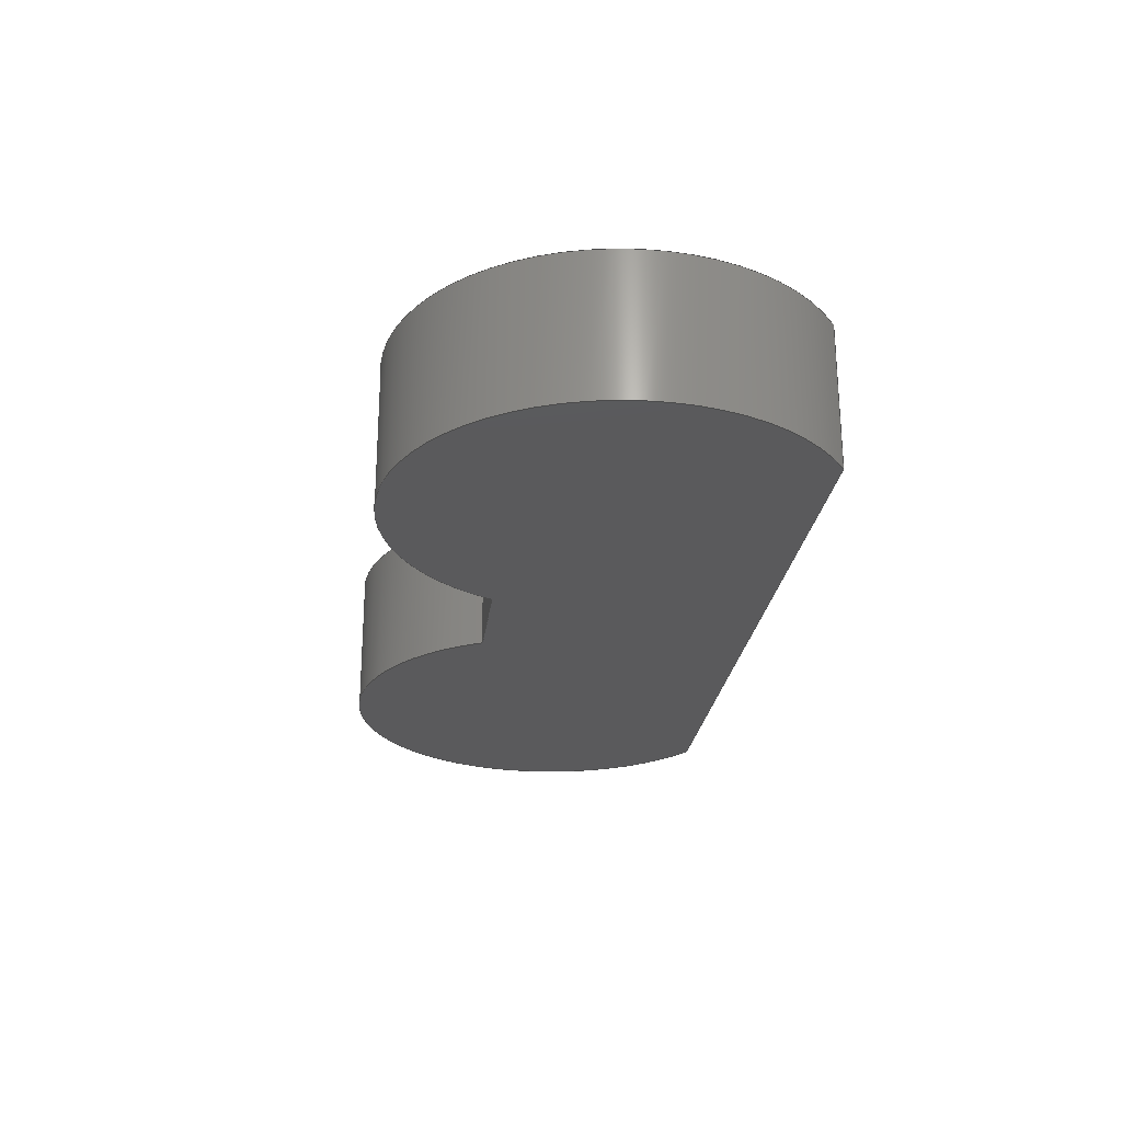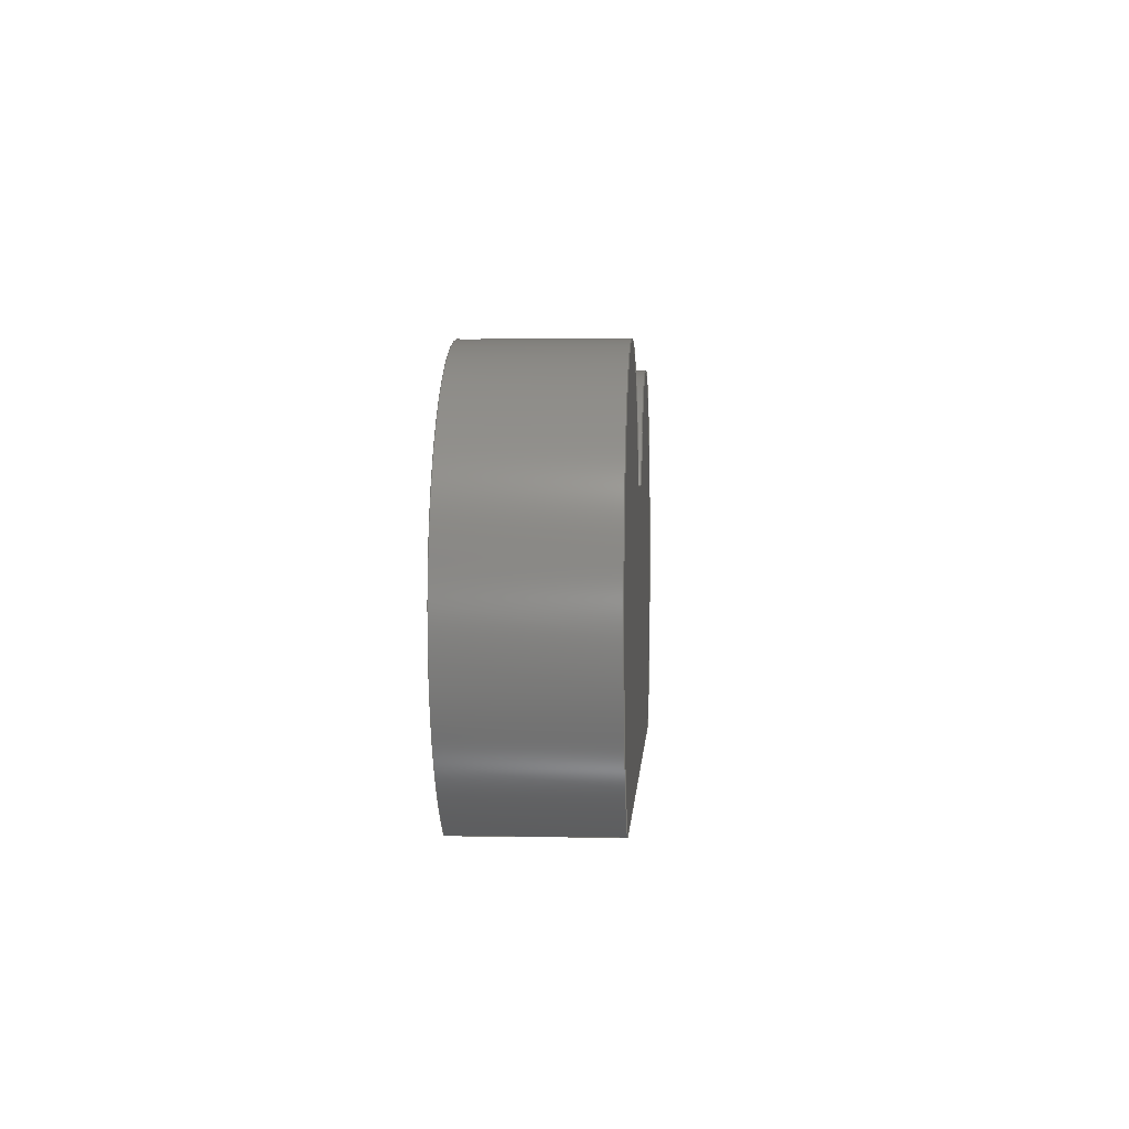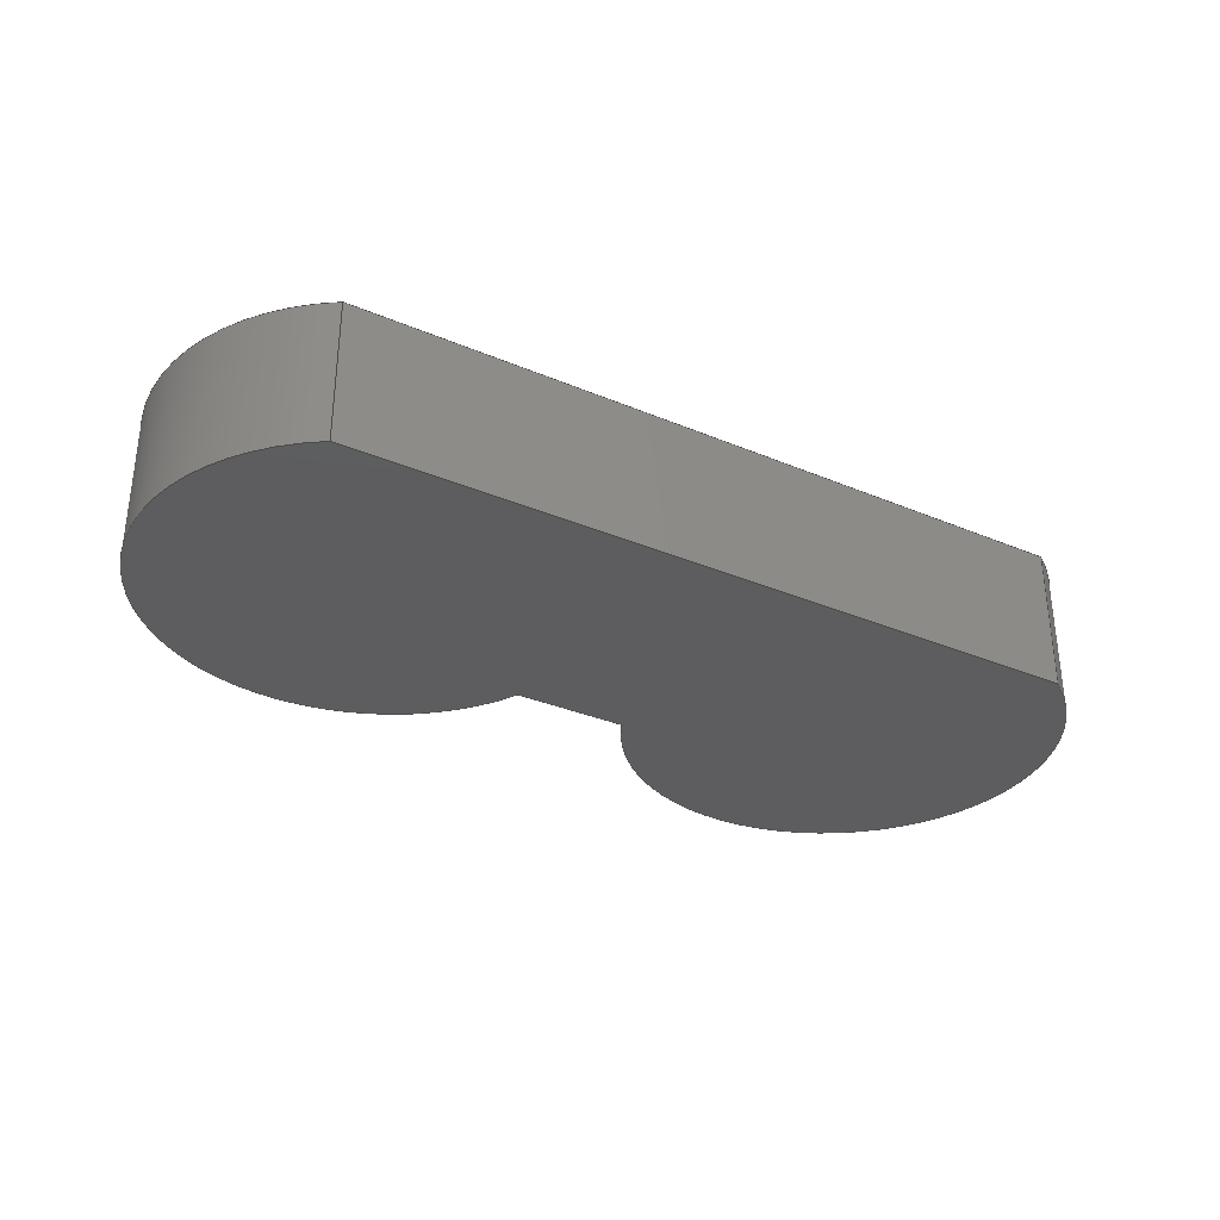
<metadata>
{"format":"step","ext":"stp","renderer":"f3d","projection":"perspective","resolution":1024,"background":"white","views":[{"elev":-24.7,"azim":83.0,"up":"+Y"},{"elev":2.3,"azim":-86.5,"up":"+Z"},{"elev":-32.7,"azim":149.7,"up":"+Y"}]}
</metadata>
<code>
ISO-10303-21;
DATA;
#1=MECHANICAL_DESIGN_GEOMETRIC_PRESENTATION_REPRESENTATION('',(#4),#330);
#2=SHAPE_REPRESENTATION_RELATIONSHIP('SRR','None',#340,#3);
#3=ADVANCED_BREP_SHAPE_REPRESENTATION('',(#5),#329);
#4=STYLED_ITEM('',(#349),#5);
#5=MANIFOLD_SOLID_BREP('Solid1',#180);
#6=FACE_BOUND('',#35,.T.);
#7=PLANE('',#203);
#8=PLANE('',#207);
#9=PLANE('',#208);
#10=PLANE('',#212);
#11=PLANE('',#216);
#12=PLANE('',#217);
#13=PLANE('',#218);
#14=FACE_OUTER_BOUND('',#25,.T.);
#15=FACE_OUTER_BOUND('',#26,.T.);
#16=FACE_OUTER_BOUND('',#27,.T.);
#17=FACE_OUTER_BOUND('',#28,.T.);
#18=FACE_OUTER_BOUND('',#29,.T.);
#19=FACE_OUTER_BOUND('',#30,.T.);
#20=FACE_OUTER_BOUND('',#31,.T.);
#21=FACE_OUTER_BOUND('',#32,.T.);
#22=FACE_OUTER_BOUND('',#33,.T.);
#23=FACE_OUTER_BOUND('',#34,.T.);
#24=FACE_OUTER_BOUND('',#36,.T.);
#25=EDGE_LOOP('',(#117,#118,#119,#120));
#26=EDGE_LOOP('',(#121,#122,#123,#124));
#27=EDGE_LOOP('',(#125,#126,#127,#128));
#28=EDGE_LOOP('',(#129,#130,#131,#132));
#29=EDGE_LOOP('',(#133,#134,#135,#136));
#30=EDGE_LOOP('',(#137,#138,#139,#140));
#31=EDGE_LOOP('',(#141,#142,#143,#144));
#32=EDGE_LOOP('',(#145,#146,#147,#148));
#33=EDGE_LOOP('',(#149,#150,#151,#152));
#34=EDGE_LOOP('',(#153,#154,#155,#156));
#35=EDGE_LOOP('',(#157,#158,#159,#160));
#36=EDGE_LOOP('',(#161,#162,#163,#164));
#37=LINE('',#281,#53);
#38=LINE('',#284,#54);
#39=LINE('',#287,#55);
#40=LINE('',#289,#56);
#41=LINE('',#290,#57);
#42=LINE('',#295,#58);
#43=LINE('',#298,#59);
#44=LINE('',#299,#60);
#45=LINE('',#306,#61);
#46=LINE('',#309,#62);
#47=LINE('',#312,#63);
#48=LINE('',#314,#64);
#49=LINE('',#315,#65);
#50=LINE('',#321,#66);
#51=LINE('',#323,#67);
#52=LINE('',#324,#68);
#53=VECTOR('',#225,0.3937);
#54=VECTOR('',#228,0.3937);
#55=VECTOR('',#231,0.3937);
#56=VECTOR('',#232,0.3937);
#57=VECTOR('',#233,0.3937);
#58=VECTOR('',#238,0.3937);
#59=VECTOR('',#243,0.3937);
#60=VECTOR('',#244,0.3937);
#61=VECTOR('',#251,0.3937);
#62=VECTOR('',#254,0.3937);
#63=VECTOR('',#257,0.3937);
#64=VECTOR('',#258,0.3937);
#65=VECTOR('',#259,0.3937);
#66=VECTOR('',#266,0.3937);
#67=VECTOR('',#269,0.3937);
#68=VECTOR('',#270,0.3937);
#69=CIRCLE('',#201,1.35);
#70=CIRCLE('',#202,1.35);
#71=CIRCLE('',#205,1.35);
#72=CIRCLE('',#206,1.35);
#73=CIRCLE('',#210,1.5);
#74=CIRCLE('',#211,1.5);
#75=CIRCLE('',#214,1.5);
#76=CIRCLE('',#215,1.5);
#77=VERTEX_POINT('',#277);
#78=VERTEX_POINT('',#278);
#79=VERTEX_POINT('',#280);
#80=VERTEX_POINT('',#282);
#81=VERTEX_POINT('',#286);
#82=VERTEX_POINT('',#288);
#83=VERTEX_POINT('',#292);
#84=VERTEX_POINT('',#294);
#85=VERTEX_POINT('',#302);
#86=VERTEX_POINT('',#303);
#87=VERTEX_POINT('',#305);
#88=VERTEX_POINT('',#307);
#89=VERTEX_POINT('',#311);
#90=VERTEX_POINT('',#313);
#91=VERTEX_POINT('',#317);
#92=VERTEX_POINT('',#319);
#93=EDGE_CURVE('',#77,#78,#69,.F.);
#94=EDGE_CURVE('',#77,#79,#37,.T.);
#95=EDGE_CURVE('',#80,#79,#70,.T.);
#96=EDGE_CURVE('',#78,#80,#38,.T.);
#97=EDGE_CURVE('',#81,#77,#39,.F.);
#98=EDGE_CURVE('',#81,#82,#40,.T.);
#99=EDGE_CURVE('',#79,#82,#41,.T.);
#100=EDGE_CURVE('',#83,#81,#71,.F.);
#101=EDGE_CURVE('',#83,#84,#42,.F.);
#102=EDGE_CURVE('',#82,#84,#72,.T.);
#103=EDGE_CURVE('',#78,#83,#43,.F.);
#104=EDGE_CURVE('',#84,#80,#44,.T.);
#105=EDGE_CURVE('',#85,#86,#73,.T.);
#106=EDGE_CURVE('',#86,#87,#45,.T.);
#107=EDGE_CURVE('',#88,#87,#74,.T.);
#108=EDGE_CURVE('',#85,#88,#46,.T.);
#109=EDGE_CURVE('',#89,#85,#47,.T.);
#110=EDGE_CURVE('',#90,#88,#48,.T.);
#111=EDGE_CURVE('',#89,#90,#49,.T.);
#112=EDGE_CURVE('',#91,#89,#75,.T.);
#113=EDGE_CURVE('',#92,#90,#76,.T.);
#114=EDGE_CURVE('',#91,#92,#50,.T.);
#115=EDGE_CURVE('',#86,#91,#51,.T.);
#116=EDGE_CURVE('',#87,#92,#52,.T.);
#117=ORIENTED_EDGE('',*,*,#93,.F.);
#118=ORIENTED_EDGE('',*,*,#94,.T.);
#119=ORIENTED_EDGE('',*,*,#95,.F.);
#120=ORIENTED_EDGE('',*,*,#96,.F.);
#121=ORIENTED_EDGE('',*,*,#97,.F.);
#122=ORIENTED_EDGE('',*,*,#98,.T.);
#123=ORIENTED_EDGE('',*,*,#99,.F.);
#124=ORIENTED_EDGE('',*,*,#94,.F.);
#125=ORIENTED_EDGE('',*,*,#100,.F.);
#126=ORIENTED_EDGE('',*,*,#101,.T.);
#127=ORIENTED_EDGE('',*,*,#102,.F.);
#128=ORIENTED_EDGE('',*,*,#98,.F.);
#129=ORIENTED_EDGE('',*,*,#103,.F.);
#130=ORIENTED_EDGE('',*,*,#96,.T.);
#131=ORIENTED_EDGE('',*,*,#104,.F.);
#132=ORIENTED_EDGE('',*,*,#101,.F.);
#133=ORIENTED_EDGE('',*,*,#103,.T.);
#134=ORIENTED_EDGE('',*,*,#100,.T.);
#135=ORIENTED_EDGE('',*,*,#97,.T.);
#136=ORIENTED_EDGE('',*,*,#93,.T.);
#137=ORIENTED_EDGE('',*,*,#105,.T.);
#138=ORIENTED_EDGE('',*,*,#106,.T.);
#139=ORIENTED_EDGE('',*,*,#107,.F.);
#140=ORIENTED_EDGE('',*,*,#108,.F.);
#141=ORIENTED_EDGE('',*,*,#109,.T.);
#142=ORIENTED_EDGE('',*,*,#108,.T.);
#143=ORIENTED_EDGE('',*,*,#110,.F.);
#144=ORIENTED_EDGE('',*,*,#111,.F.);
#145=ORIENTED_EDGE('',*,*,#112,.T.);
#146=ORIENTED_EDGE('',*,*,#111,.T.);
#147=ORIENTED_EDGE('',*,*,#113,.F.);
#148=ORIENTED_EDGE('',*,*,#114,.F.);
#149=ORIENTED_EDGE('',*,*,#115,.T.);
#150=ORIENTED_EDGE('',*,*,#114,.T.);
#151=ORIENTED_EDGE('',*,*,#116,.F.);
#152=ORIENTED_EDGE('',*,*,#106,.F.);
#153=ORIENTED_EDGE('',*,*,#116,.T.);
#154=ORIENTED_EDGE('',*,*,#113,.T.);
#155=ORIENTED_EDGE('',*,*,#110,.T.);
#156=ORIENTED_EDGE('',*,*,#107,.T.);
#157=ORIENTED_EDGE('',*,*,#95,.T.);
#158=ORIENTED_EDGE('',*,*,#99,.T.);
#159=ORIENTED_EDGE('',*,*,#102,.T.);
#160=ORIENTED_EDGE('',*,*,#104,.T.);
#161=ORIENTED_EDGE('',*,*,#115,.F.);
#162=ORIENTED_EDGE('',*,*,#105,.F.);
#163=ORIENTED_EDGE('',*,*,#109,.F.);
#164=ORIENTED_EDGE('',*,*,#112,.F.);
#165=CYLINDRICAL_SURFACE('',#200,1.35);
#166=CYLINDRICAL_SURFACE('',#204,1.35);
#167=CYLINDRICAL_SURFACE('',#209,1.5);
#168=CYLINDRICAL_SURFACE('',#213,1.5);
#169=ADVANCED_FACE('',(#14),#165,.F.);
#170=ADVANCED_FACE('',(#15),#7,.F.);
#171=ADVANCED_FACE('',(#16),#166,.F.);
#172=ADVANCED_FACE('',(#17),#8,.F.);
#173=ADVANCED_FACE('',(#18),#9,.T.);
#174=ADVANCED_FACE('',(#19),#167,.T.);
#175=ADVANCED_FACE('',(#20),#10,.T.);
#176=ADVANCED_FACE('',(#21),#168,.T.);
#177=ADVANCED_FACE('',(#22),#11,.T.);
#178=ADVANCED_FACE('',(#23,#6),#12,.T.);
#179=ADVANCED_FACE('',(#24),#13,.F.);
#180=CLOSED_SHELL('',(#169,#170,#171,#172,#173,#174,#175,#176,#177,#178,
#179));
#181=DERIVED_UNIT_ELEMENT(#183,1);
#182=DERIVED_UNIT_ELEMENT(#334,3);
#183=(
MASS_UNIT()
NAMED_UNIT(*)
SI_UNIT($,.GRAM.)
);
#184=DERIVED_UNIT((#181,#182));
#185=MEASURE_REPRESENTATION_ITEM('density measure',
POSITIVE_RATIO_MEASURE(1),#184);
#186=PROPERTY_DEFINITION_REPRESENTATION(#191,#188);
#187=PROPERTY_DEFINITION_REPRESENTATION(#192,#189);
#188=REPRESENTATION('material name',(#190),#329);
#189=REPRESENTATION('density',(#185),#329);
#190=DESCRIPTIVE_REPRESENTATION_ITEM('Generic','Generic');
#191=PROPERTY_DEFINITION('material property','material name',#342);
#192=PROPERTY_DEFINITION('material property','density of part',#342);
#193=DATE_TIME_ROLE('creation_date');
#194=APPLIED_DATE_AND_TIME_ASSIGNMENT(#195,#193,(#342));
#195=DATE_AND_TIME(#196,#197);
#196=CALENDAR_DATE(2023,12,1);
#197=LOCAL_TIME(0,0,0,#198);
#198=COORDINATED_UNIVERSAL_TIME_OFFSET(0,0,.BEHIND.);
#199=AXIS2_PLACEMENT_3D('placement',#275,#219,#220);
#200=AXIS2_PLACEMENT_3D('',#276,#221,#222);
#201=AXIS2_PLACEMENT_3D('',#279,#223,#224);
#202=AXIS2_PLACEMENT_3D('',#283,#226,#227);
#203=AXIS2_PLACEMENT_3D('',#285,#229,#230);
#204=AXIS2_PLACEMENT_3D('',#291,#234,#235);
#205=AXIS2_PLACEMENT_3D('',#293,#236,#237);
#206=AXIS2_PLACEMENT_3D('',#296,#239,#240);
#207=AXIS2_PLACEMENT_3D('',#297,#241,#242);
#208=AXIS2_PLACEMENT_3D('',#300,#245,#246);
#209=AXIS2_PLACEMENT_3D('',#301,#247,#248);
#210=AXIS2_PLACEMENT_3D('',#304,#249,#250);
#211=AXIS2_PLACEMENT_3D('',#308,#252,#253);
#212=AXIS2_PLACEMENT_3D('',#310,#255,#256);
#213=AXIS2_PLACEMENT_3D('',#316,#260,#261);
#214=AXIS2_PLACEMENT_3D('',#318,#262,#263);
#215=AXIS2_PLACEMENT_3D('',#320,#264,#265);
#216=AXIS2_PLACEMENT_3D('',#322,#267,#268);
#217=AXIS2_PLACEMENT_3D('',#325,#271,#272);
#218=AXIS2_PLACEMENT_3D('',#326,#273,#274);
#219=DIRECTION('axis',(0,0,1));
#220=DIRECTION('refdir',(1,0,0));
#221=DIRECTION('center_axis',(0,1,0));
#222=DIRECTION('ref_axis',(0.6173,0,0.7867));
#223=DIRECTION('center_axis',(0,-1,0));
#224=DIRECTION('ref_axis',(-0.9017,0,0.4324));
#225=DIRECTION('',(0,1,0));
#226=DIRECTION('center_axis',(0,-1,0));
#227=DIRECTION('ref_axis',(-0.9017,0,0.4324));
#228=DIRECTION('',(0,1,0));
#229=DIRECTION('center_axis',(0,0,1));
#230=DIRECTION('ref_axis',(1,0,0));
#231=DIRECTION('',(-1,0,0));
#232=DIRECTION('',(0,1,0));
#233=DIRECTION('',(-1,0,0));
#234=DIRECTION('center_axis',(0,1,0));
#235=DIRECTION('ref_axis',(-0.617,0,0.787));
#236=DIRECTION('center_axis',(0,-1,0));
#237=DIRECTION('ref_axis',(-0.5547,0,-0.8321));
#238=DIRECTION('',(0,-1,0));
#239=DIRECTION('center_axis',(0,-1,0));
#240=DIRECTION('ref_axis',(-0.5547,0,-0.8321));
#241=DIRECTION('center_axis',(-3.935e-16,0,-1));
#242=DIRECTION('ref_axis',(-1,0,3.935e-16));
#243=DIRECTION('',(1,0,-3.935e-16));
#244=DIRECTION('',(1,0,-3.935e-16));
#245=DIRECTION('center_axis',(0,1,0));
#246=DIRECTION('ref_axis',(0,0,1));
#247=DIRECTION('center_axis',(0,1,0));
#248=DIRECTION('ref_axis',(0.6565,0,0.7543));
#249=DIRECTION('center_axis',(0,1,0));
#250=DIRECTION('ref_axis',(-0.9017,0,0.4324));
#251=DIRECTION('',(0,1,0));
#252=DIRECTION('center_axis',(0,1,0));
#253=DIRECTION('ref_axis',(-0.9017,0,0.4324));
#254=DIRECTION('',(0,1,0));
#255=DIRECTION('center_axis',(0,0,1));
#256=DIRECTION('ref_axis',(1,0,0));
#257=DIRECTION('',(1,0,0));
#258=DIRECTION('',(1,0,0));
#259=DIRECTION('',(0,1,0));
#260=DIRECTION('center_axis',(0,1,0));
#261=DIRECTION('ref_axis',(-0.6561,0,0.7546));
#262=DIRECTION('center_axis',(0,1,0));
#263=DIRECTION('ref_axis',(-0.5547,0,-0.8321));
#264=DIRECTION('center_axis',(0,1,0));
#265=DIRECTION('ref_axis',(-0.5547,0,-0.8321));
#266=DIRECTION('',(0,1,0));
#267=DIRECTION('center_axis',(-3.935e-16,0,-1));
#268=DIRECTION('ref_axis',(-1,0,3.935e-16));
#269=DIRECTION('',(-1,0,3.935e-16));
#270=DIRECTION('',(-1,0,3.935e-16));
#271=DIRECTION('center_axis',(0,1,0));
#272=DIRECTION('ref_axis',(0,0,1));
#273=DIRECTION('center_axis',(0,1,0));
#274=DIRECTION('ref_axis',(0,0,1));
#275=CARTESIAN_POINT('',(0,0,0));
#276=CARTESIAN_POINT('Origin',(5.25,0,1.25));
#277=CARTESIAN_POINT('',(3.995,0.15,1.749));
#278=CARTESIAN_POINT('',(6.033,0.15,0.15));
#279=CARTESIAN_POINT('Origin',(5.25,0.15,1.25));
#280=CARTESIAN_POINT('',(3.995,1,1.749));
#281=CARTESIAN_POINT('',(3.995,0,1.749));
#282=CARTESIAN_POINT('',(6.033,1,0.15));
#283=CARTESIAN_POINT('Origin',(5.25,1,1.25));
#284=CARTESIAN_POINT('',(6.033,0,0.15));
#285=CARTESIAN_POINT('Origin',(3.103,0,1.749));
#286=CARTESIAN_POINT('',(3.005,0.15,1.749));
#287=CARTESIAN_POINT('',(3.302,0.15,1.749));
#288=CARTESIAN_POINT('',(3.005,1,1.749));
#289=CARTESIAN_POINT('',(3.005,0,1.749));
#290=CARTESIAN_POINT('',(3.302,1,1.749));
#291=CARTESIAN_POINT('Origin',(1.751,0,1.248));
#292=CARTESIAN_POINT('',(0.9659,0.15,0.15));
#293=CARTESIAN_POINT('Origin',(1.751,0.15,1.248));
#294=CARTESIAN_POINT('',(0.9659,1,0.15));
#295=CARTESIAN_POINT('',(0.9659,0,0.15));
#296=CARTESIAN_POINT('Origin',(1.751,1,1.248));
#297=CARTESIAN_POINT('Origin',(6.079,0,0.15));
#298=CARTESIAN_POINT('',(4.79,0.15,0.15));
#299=CARTESIAN_POINT('',(4.79,1,0.15));
#300=CARTESIAN_POINT('Origin',(3.501,0.15,1.375));
#301=CARTESIAN_POINT('Origin',(5.25,0,1.25));
#302=CARTESIAN_POINT('',(3.897,0,1.899));
#303=CARTESIAN_POINT('',(6.079,0,0));
#304=CARTESIAN_POINT('Origin',(5.25,0,1.25));
#305=CARTESIAN_POINT('',(6.079,1,0));
#306=CARTESIAN_POINT('',(6.079,0,0));
#307=CARTESIAN_POINT('',(3.897,1,1.899));
#308=CARTESIAN_POINT('Origin',(5.25,1,1.25));
#309=CARTESIAN_POINT('',(3.897,0,1.899));
#310=CARTESIAN_POINT('Origin',(3.103,0,1.899));
#311=CARTESIAN_POINT('',(3.103,0,1.899));
#312=CARTESIAN_POINT('',(3.103,0,1.899));
#313=CARTESIAN_POINT('',(3.103,1,1.899));
#314=CARTESIAN_POINT('',(3.103,1,1.899));
#315=CARTESIAN_POINT('',(3.103,0,1.899));
#316=CARTESIAN_POINT('Origin',(1.751,0,1.248));
#317=CARTESIAN_POINT('',(0.9192,0,2.031e-15));
#318=CARTESIAN_POINT('Origin',(1.751,0,1.248));
#319=CARTESIAN_POINT('',(0.9192,1,2.031e-15));
#320=CARTESIAN_POINT('Origin',(1.751,1,1.248));
#321=CARTESIAN_POINT('',(0.9192,0,2.031e-15));
#322=CARTESIAN_POINT('Origin',(6.079,0,0));
#323=CARTESIAN_POINT('',(6.079,0,0));
#324=CARTESIAN_POINT('',(6.079,1,0));
#325=CARTESIAN_POINT('Origin',(3.501,1,1.375));
#326=CARTESIAN_POINT('Origin',(3.501,0,1.375));
#327=UNCERTAINTY_MEASURE_WITH_UNIT(LENGTH_MEASURE(0.0003937),
#332,'DISTANCE_ACCURACY_VALUE',
'Maximum model space distance between geometric entities at asserted c
onnectivities');
#328=UNCERTAINTY_MEASURE_WITH_UNIT(LENGTH_MEASURE(0.0003937),
#332,'DISTANCE_ACCURACY_VALUE',
'Maximum model space distance between geometric entities at asserted c
onnectivities');
#329=(
GEOMETRIC_REPRESENTATION_CONTEXT(3)
GLOBAL_UNCERTAINTY_ASSIGNED_CONTEXT((#327))
GLOBAL_UNIT_ASSIGNED_CONTEXT((#332,#336,#337))
REPRESENTATION_CONTEXT('','3D')
);
#330=(
GEOMETRIC_REPRESENTATION_CONTEXT(3)
GLOBAL_UNCERTAINTY_ASSIGNED_CONTEXT((#328))
GLOBAL_UNIT_ASSIGNED_CONTEXT((#332,#336,#337))
REPRESENTATION_CONTEXT('','3D')
);
#331=DIMENSIONAL_EXPONENTS(1,0,0,0,0,0,0);
#332=(
CONVERSION_BASED_UNIT('inch',#335)
LENGTH_UNIT()
NAMED_UNIT(#331)
);
#333=(
LENGTH_UNIT()
NAMED_UNIT(*)
SI_UNIT(.MILLI.,.METRE.)
);
#334=(
LENGTH_UNIT()
NAMED_UNIT(*)
SI_UNIT(.CENTI.,.METRE.)
);
#335=LENGTH_MEASURE_WITH_UNIT(LENGTH_MEASURE(25.4),#333);
#336=(
NAMED_UNIT(*)
PLANE_ANGLE_UNIT()
SI_UNIT($,.RADIAN.)
);
#337=(
NAMED_UNIT(*)
SI_UNIT($,.STERADIAN.)
SOLID_ANGLE_UNIT()
);
#338=SHAPE_DEFINITION_REPRESENTATION(#339,#340);
#339=PRODUCT_DEFINITION_SHAPE('',$,#342);
#340=SHAPE_REPRESENTATION('',(#199),#329);
#341=PRODUCT_DEFINITION_CONTEXT('part definition',#346,'design');
#342=PRODUCT_DEFINITION('paitent remote box','paitent remote box',#343,
#341);
#343=PRODUCT_DEFINITION_FORMATION('',$,#348);
#344=PRODUCT_RELATED_PRODUCT_CATEGORY('paitent remote box',
'paitent remote box',(#348));
#345=APPLICATION_PROTOCOL_DEFINITION('international standard',
'automotive_design',2009,#346);
#346=APPLICATION_CONTEXT(
'Core Data for Automotive Mechanical Design Process');
#347=PRODUCT_CONTEXT('part definition',#346,'mechanical');
#348=PRODUCT('paitent remote box','paitent remote box',$,(#347));
#349=PRESENTATION_STYLE_ASSIGNMENT((#350));
#350=SURFACE_STYLE_USAGE(.BOTH.,#353);
#351=SURFACE_STYLE_RENDERING_WITH_PROPERTIES($,#357,(#352));
#352=SURFACE_STYLE_TRANSPARENT(0);
#353=SURFACE_SIDE_STYLE('',(#354,#351));
#354=SURFACE_STYLE_FILL_AREA(#355);
#355=FILL_AREA_STYLE('',(#356));
#356=FILL_AREA_STYLE_COLOUR('',#357);
#357=COLOUR_RGB('',0.749,0.749,0.749);
ENDSEC;
END-ISO-10303-21;

</code>
